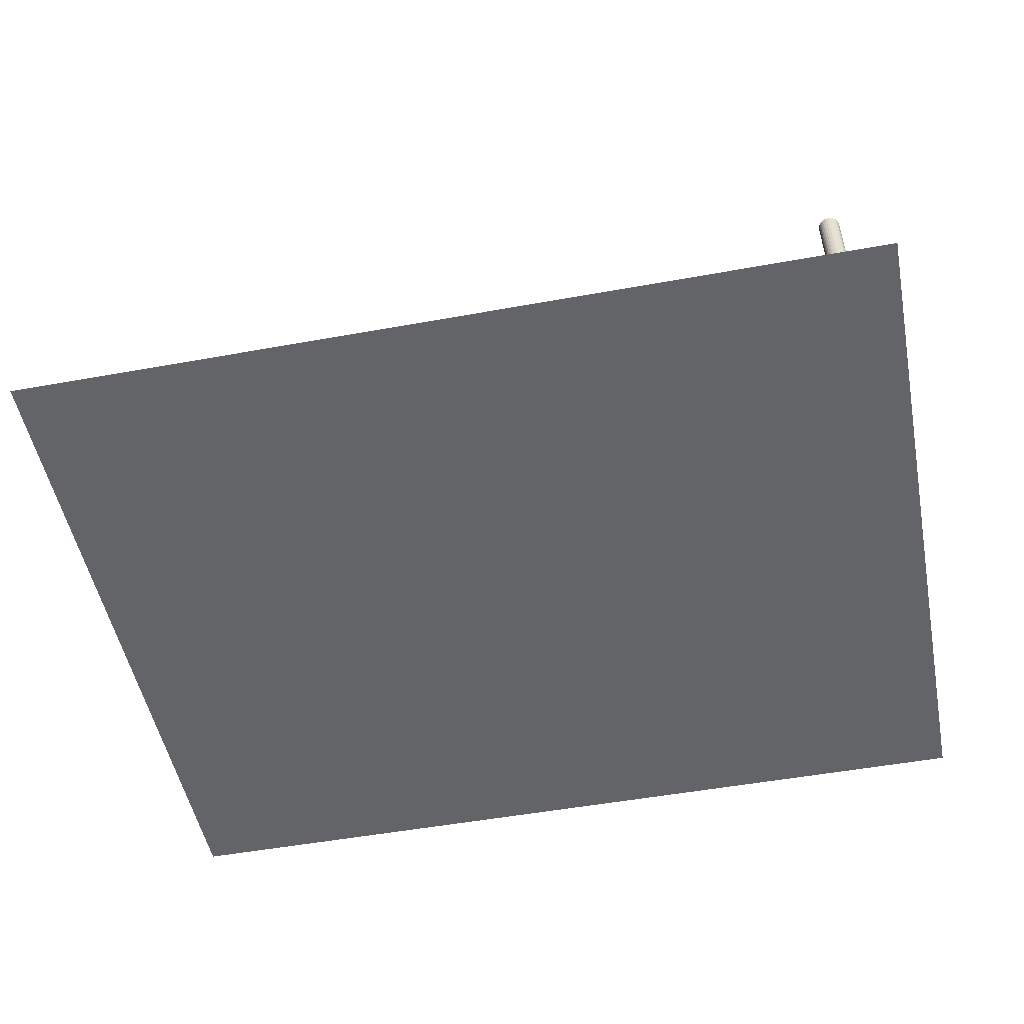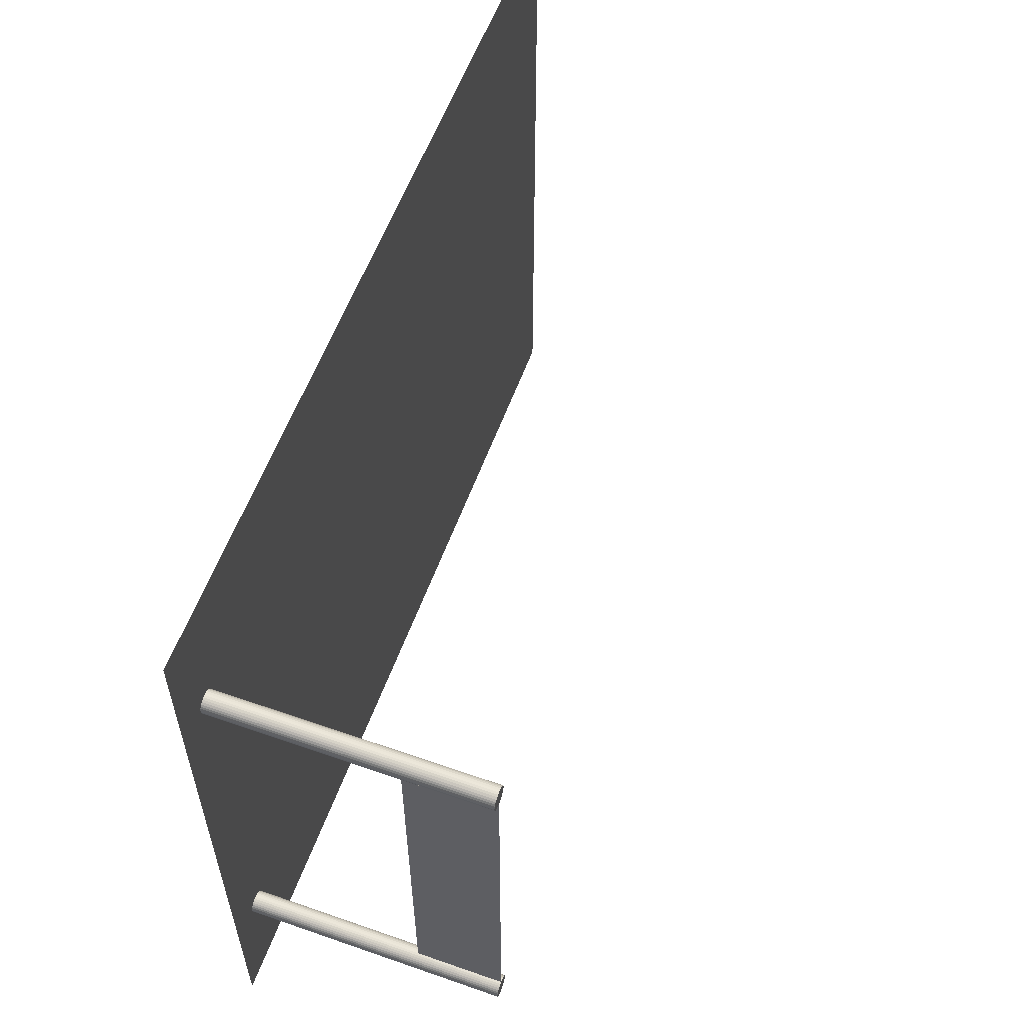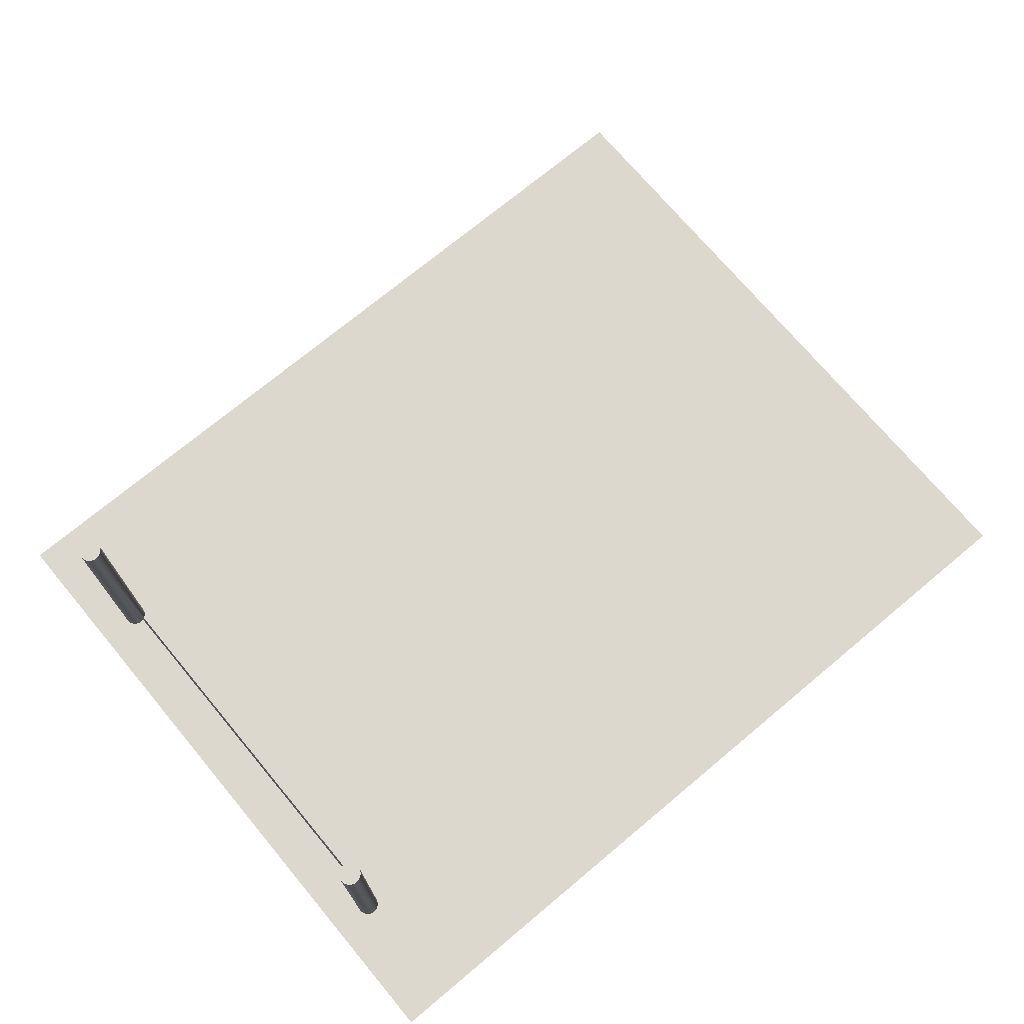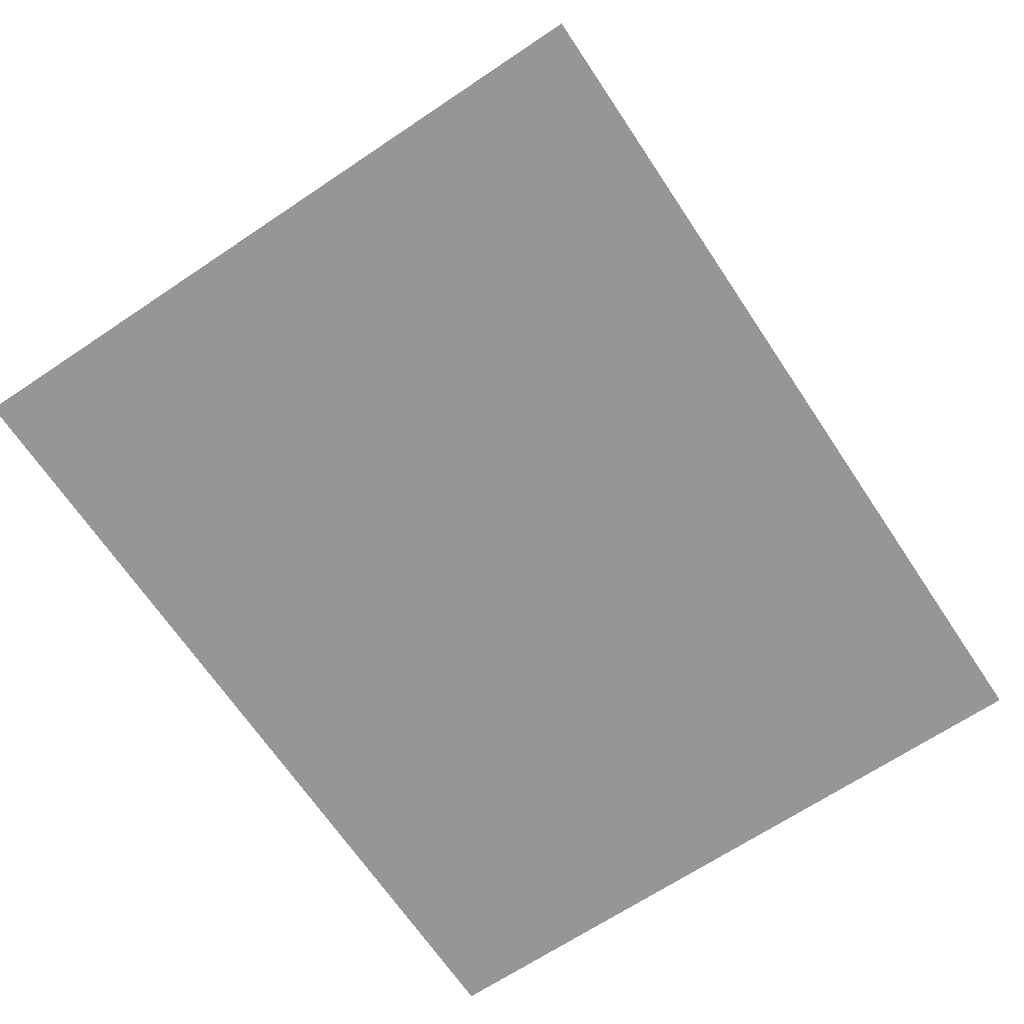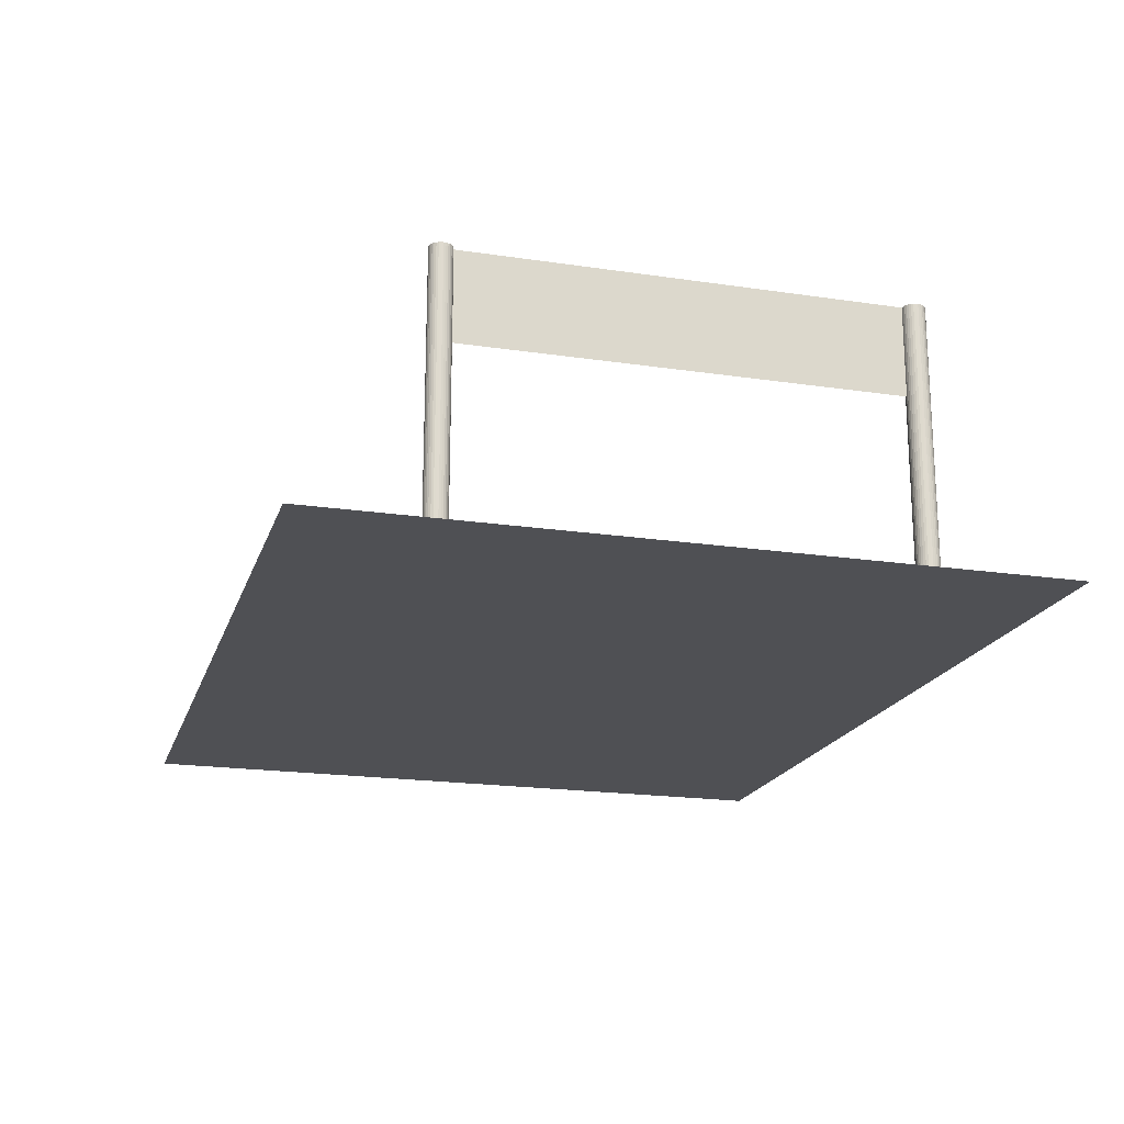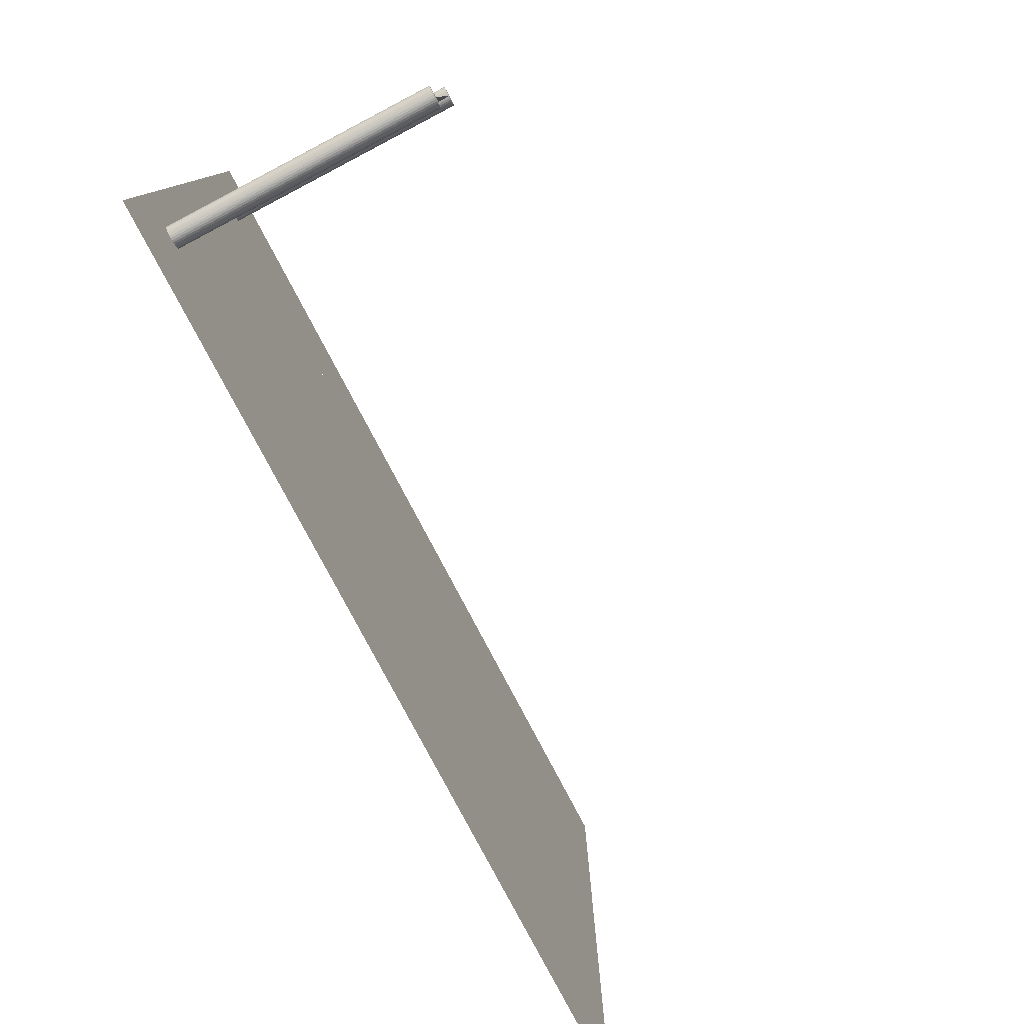
<metadata>
{"format":"obj","ext":"obj","renderer":"f3d","projection":"perspective","resolution":1024,"background":"white","views":[{"elev":-51.3,"azim":11.2,"up":"+Y"},{"elev":57.8,"azim":109.9,"up":"+Z"},{"elev":72.3,"azim":140.1,"up":"+Y"},{"elev":-67.8,"azim":-56.2,"up":"+Y"},{"elev":-19.2,"azim":74.2,"up":"+Y"},{"elev":-79.3,"azim":117.7,"up":"+Z"}]}
</metadata>
<code>
o road_Plane.001
v 8 0 -5
v -10 0 -5
v 8 0 5
v -10 0 5
f 2 4 3
f 1 2 3
o Side2_Plane.005
v 10 0 8
v -10 0 8
v 10 0 5
v -10 0 5
f 5 7 8
f 6 5 8
o Pole2_Cylinder.002
v 9 0 5.25
v 9 6 5.25
v 8.951 0 5.245
v 8.951 6 5.245
v 8.904 0 5.231
v 8.904 6 5.231
v 8.861 0 5.208
v 8.861 6 5.208
v 8.823 0 5.177
v 8.823 6 5.177
v 8.792 0 5.139
v 8.792 6 5.139
v 8.769 0 5.096
v 8.769 6 5.096
v 8.755 0 5.049
v 8.755 6 5.049
v 8.75 0 5
v 8.75 6 5
v 8.755 0 4.951
v 8.755 6 4.951
v 8.769 0 4.904
v 8.769 6 4.904
v 8.792 0 4.861
v 8.792 6 4.861
v 8.823 0 4.823
v 8.823 6 4.823
v 8.861 0 4.792
v 8.861 6 4.792
v 8.904 0 4.769
v 8.904 6 4.769
v 8.951 0 4.755
v 8.951 6 4.755
v 9 0 4.75
v 9 6 4.75
v 9.049 0 4.755
v 9.049 6 4.755
v 9.096 0 4.769
v 9.096 6 4.769
v 9.139 0 4.792
v 9.139 6 4.792
v 9.177 0 4.823
v 9.177 6 4.823
v 9.208 0 4.861
v 9.208 6 4.861
v 9.231 0 4.904
v 9.231 6 4.904
v 9.245 0 4.951
v 9.245 6 4.951
v 9.25 0 5
v 9.25 6 5
v 9.245 0 5.049
v 9.245 6 5.049
v 9.231 0 5.096
v 9.231 6 5.096
v 9.208 0 5.139
v 9.208 6 5.139
v 9.177 0 5.177
v 9.177 6 5.177
v 9.139 0 5.208
v 9.139 6 5.208
v 9.096 0 5.231
v 9.096 6 5.231
v 9.049 0 5.245
v 9.049 6 5.245
f 10 12 11
f 12 14 13
f 14 16 15
f 16 18 17
f 18 20 19
f 20 22 21
f 22 24 23
f 24 26 25
f 26 28 27
f 28 30 29
f 30 32 31
f 32 34 33
f 34 36 35
f 36 38 37
f 38 40 39
f 40 42 41
f 42 44 43
f 44 46 45
f 46 48 47
f 48 50 49
f 50 52 51
f 52 54 53
f 54 56 55
f 56 58 57
f 58 60 59
f 60 62 61
f 62 64 63
f 64 66 65
f 66 68 67
f 68 70 69
f 46 30 62
f 72 10 9
f 70 72 71
f 39 55 71
f 9 10 11
f 11 12 13
f 13 14 15
f 15 16 17
f 17 18 19
f 19 20 21
f 21 22 23
f 23 24 25
f 25 26 27
f 27 28 29
f 29 30 31
f 31 32 33
f 33 34 35
f 35 36 37
f 37 38 39
f 39 40 41
f 41 42 43
f 43 44 45
f 45 46 47
f 47 48 49
f 49 50 51
f 51 52 53
f 53 54 55
f 55 56 57
f 57 58 59
f 59 60 61
f 61 62 63
f 63 64 65
f 65 66 67
f 67 68 69
f 14 12 10
f 10 72 14
f 70 68 62
f 66 64 62
f 62 60 58
f 58 56 62
f 54 52 50
f 50 48 46
f 46 44 42
f 42 40 38
f 38 36 30
f 34 32 30
f 30 28 26
f 26 24 22
f 22 20 18
f 18 16 22
f 14 72 70
f 68 66 62
f 62 56 50
f 54 50 56
f 46 42 30
f 36 34 30
f 30 26 22
f 22 16 14
f 14 70 62
f 62 50 46
f 42 38 30
f 30 22 14
f 14 62 30
f 71 72 9
f 69 70 71
f 71 9 11
f 11 13 71
f 15 17 19
f 19 21 15
f 23 25 27
f 27 29 23
f 31 33 35
f 35 37 39
f 39 41 43
f 43 45 39
f 47 49 51
f 51 53 55
f 55 57 59
f 59 61 55
f 63 65 67
f 67 69 71
f 71 13 15
f 15 21 71
f 23 29 21
f 31 35 29
f 39 45 47
f 47 51 39
f 55 61 71
f 63 67 71
f 71 21 29
f 29 35 39
f 39 51 55
f 61 63 71
f 71 29 39
o Side1_Plane.003
v 10 0 -5
v -10 0 -5
v 10 0 -8
v -10 0 -8
f 73 75 76
f 74 73 76
o Flag_Plane.002
v 9 6 -5
v 9 4 -5
v 9 6 5
v 9 4 5
f 78 80 79
f 77 78 79
o Pole1_Cylinder
v 9 0 -4.75
v 9 6 -4.75
v 8.951 0 -4.755
v 8.951 6 -4.755
v 8.904 0 -4.769
v 8.904 6 -4.769
v 8.861 0 -4.792
v 8.861 6 -4.792
v 8.823 0 -4.823
v 8.823 6 -4.823
v 8.792 0 -4.861
v 8.792 6 -4.861
v 8.769 0 -4.904
v 8.769 6 -4.904
v 8.755 0 -4.951
v 8.755 6 -4.951
v 8.75 0 -5
v 8.75 6 -5
v 8.755 0 -5.049
v 8.755 6 -5.049
v 8.769 0 -5.096
v 8.769 6 -5.096
v 8.792 0 -5.139
v 8.792 6 -5.139
v 8.823 0 -5.177
v 8.823 6 -5.177
v 8.861 0 -5.208
v 8.861 6 -5.208
v 8.904 0 -5.231
v 8.904 6 -5.231
v 8.951 0 -5.245
v 8.951 6 -5.245
v 9 0 -5.25
v 9 6 -5.25
v 9.049 0 -5.245
v 9.049 6 -5.245
v 9.096 0 -5.231
v 9.096 6 -5.231
v 9.139 0 -5.208
v 9.139 6 -5.208
v 9.177 0 -5.177
v 9.177 6 -5.177
v 9.208 0 -5.139
v 9.208 6 -5.139
v 9.231 0 -5.096
v 9.231 6 -5.096
v 9.245 0 -5.049
v 9.245 6 -5.049
v 9.25 0 -5
v 9.25 6 -5
v 9.245 0 -4.951
v 9.245 6 -4.951
v 9.231 0 -4.904
v 9.231 6 -4.904
v 9.208 0 -4.861
v 9.208 6 -4.861
v 9.177 0 -4.823
v 9.177 6 -4.823
v 9.139 0 -4.792
v 9.139 6 -4.792
v 9.096 0 -4.769
v 9.096 6 -4.769
v 9.049 0 -4.755
v 9.049 6 -4.755
f 82 84 83
f 84 86 85
f 86 88 87
f 88 90 89
f 90 92 91
f 92 94 93
f 94 96 95
f 96 98 97
f 98 100 99
f 100 102 101
f 102 104 103
f 104 106 105
f 106 108 107
f 108 110 109
f 110 112 111
f 112 114 113
f 114 116 115
f 116 118 117
f 118 120 119
f 120 122 121
f 122 124 123
f 124 126 125
f 126 128 127
f 128 130 129
f 130 132 131
f 132 134 133
f 134 136 135
f 136 138 137
f 138 140 139
f 140 142 141
f 118 102 134
f 144 82 81
f 142 144 143
f 111 127 143
f 81 82 83
f 83 84 85
f 85 86 87
f 87 88 89
f 89 90 91
f 91 92 93
f 93 94 95
f 95 96 97
f 97 98 99
f 99 100 101
f 101 102 103
f 103 104 105
f 105 106 107
f 107 108 109
f 109 110 111
f 111 112 113
f 113 114 115
f 115 116 117
f 117 118 119
f 119 120 121
f 121 122 123
f 123 124 125
f 125 126 127
f 127 128 129
f 129 130 131
f 131 132 133
f 133 134 135
f 135 136 137
f 137 138 139
f 139 140 141
f 86 84 82
f 82 144 86
f 142 140 134
f 138 136 134
f 134 132 130
f 130 128 134
f 126 124 122
f 122 120 118
f 118 116 114
f 114 112 110
f 110 108 102
f 106 104 102
f 102 100 98
f 98 96 94
f 94 92 90
f 90 88 94
f 86 144 142
f 140 138 134
f 134 128 122
f 126 122 128
f 118 114 102
f 108 106 102
f 102 98 94
f 94 88 86
f 86 142 134
f 134 122 118
f 114 110 102
f 102 94 86
f 86 134 102
f 143 144 81
f 141 142 143
f 143 81 83
f 83 85 143
f 87 89 91
f 91 93 87
f 95 97 99
f 99 101 95
f 103 105 107
f 107 109 111
f 111 113 115
f 115 117 111
f 119 121 123
f 123 125 127
f 127 129 131
f 131 133 127
f 135 137 139
f 139 141 143
f 143 85 87
f 87 93 143
f 95 101 93
f 103 107 101
f 111 117 119
f 119 123 111
f 127 133 143
f 135 139 143
f 143 93 101
f 101 107 111
f 111 123 127
f 133 135 143
f 143 101 111
o finish_Plane
v 10 0 -5
v 8 0 -5
v 10 0 5
v 8 0 5
f 146 148 147
f 145 146 147

</code>
